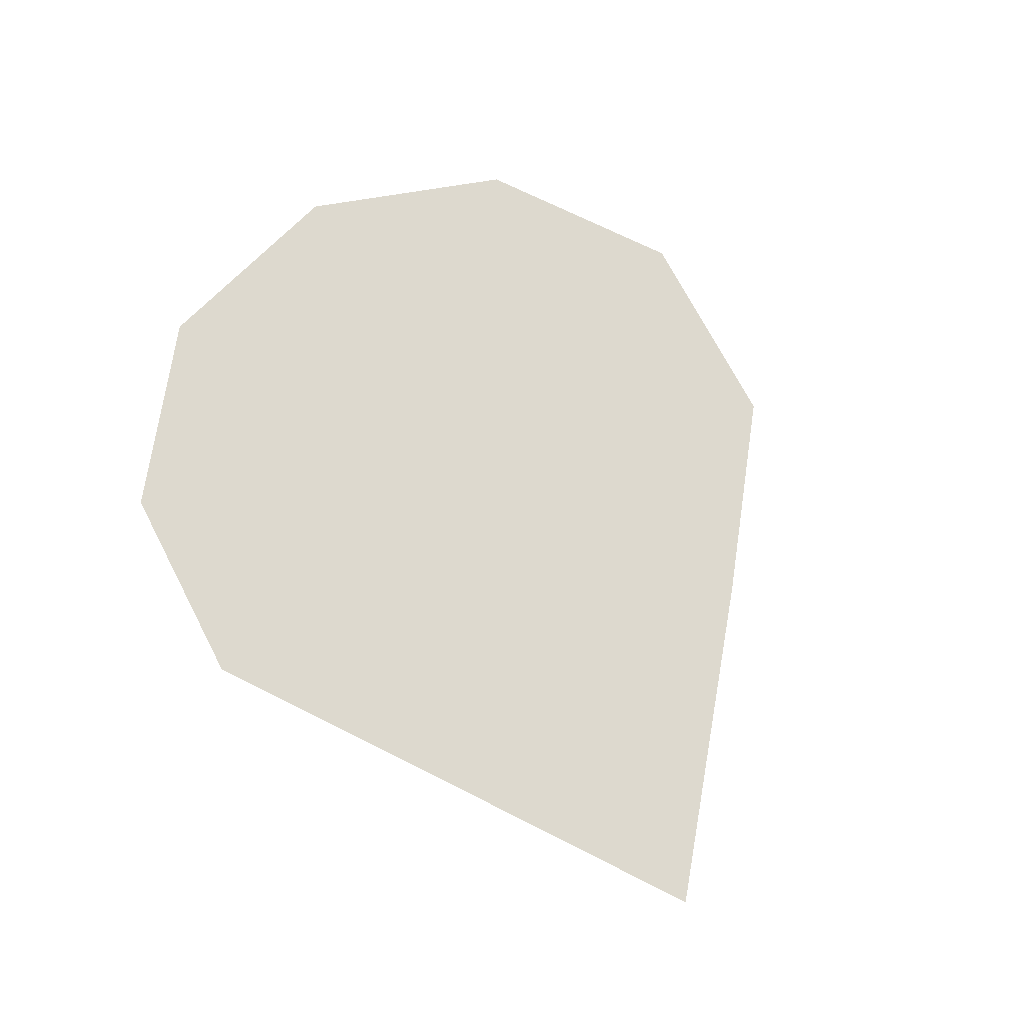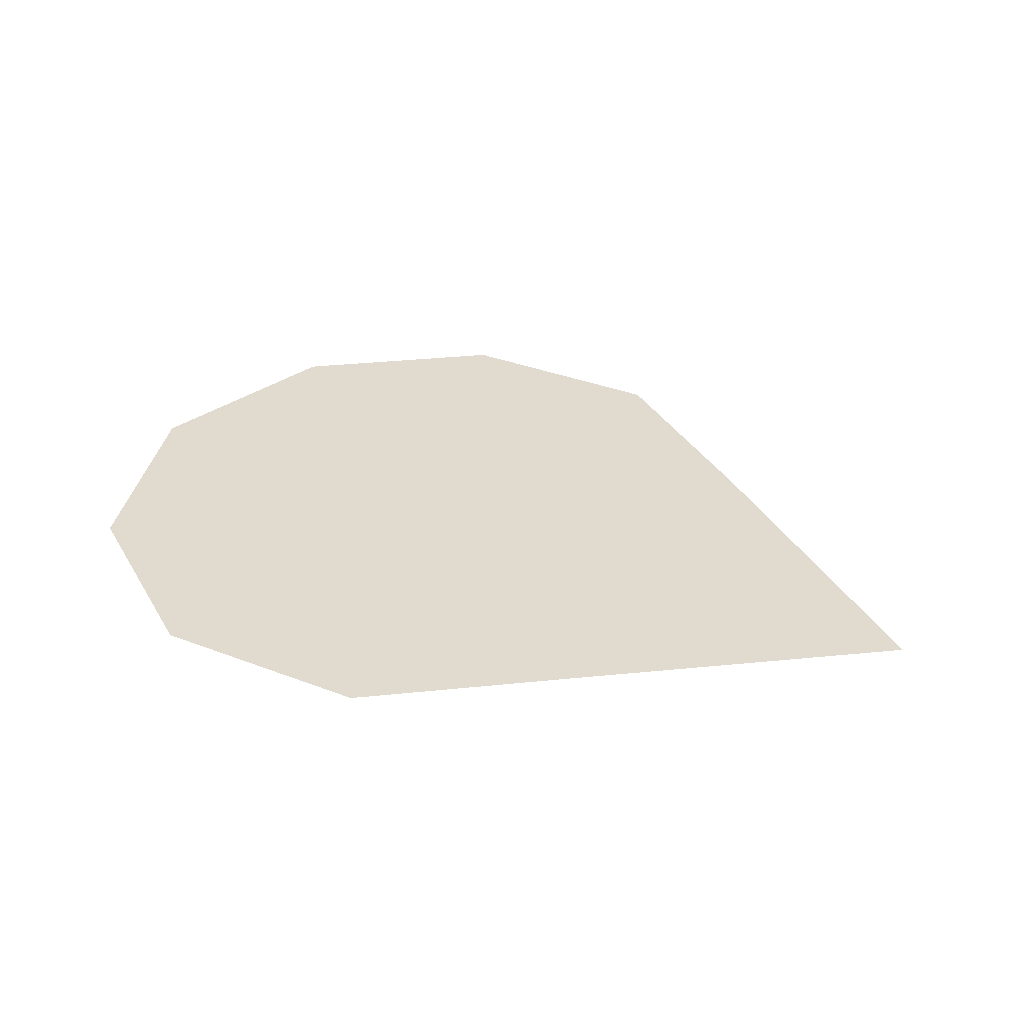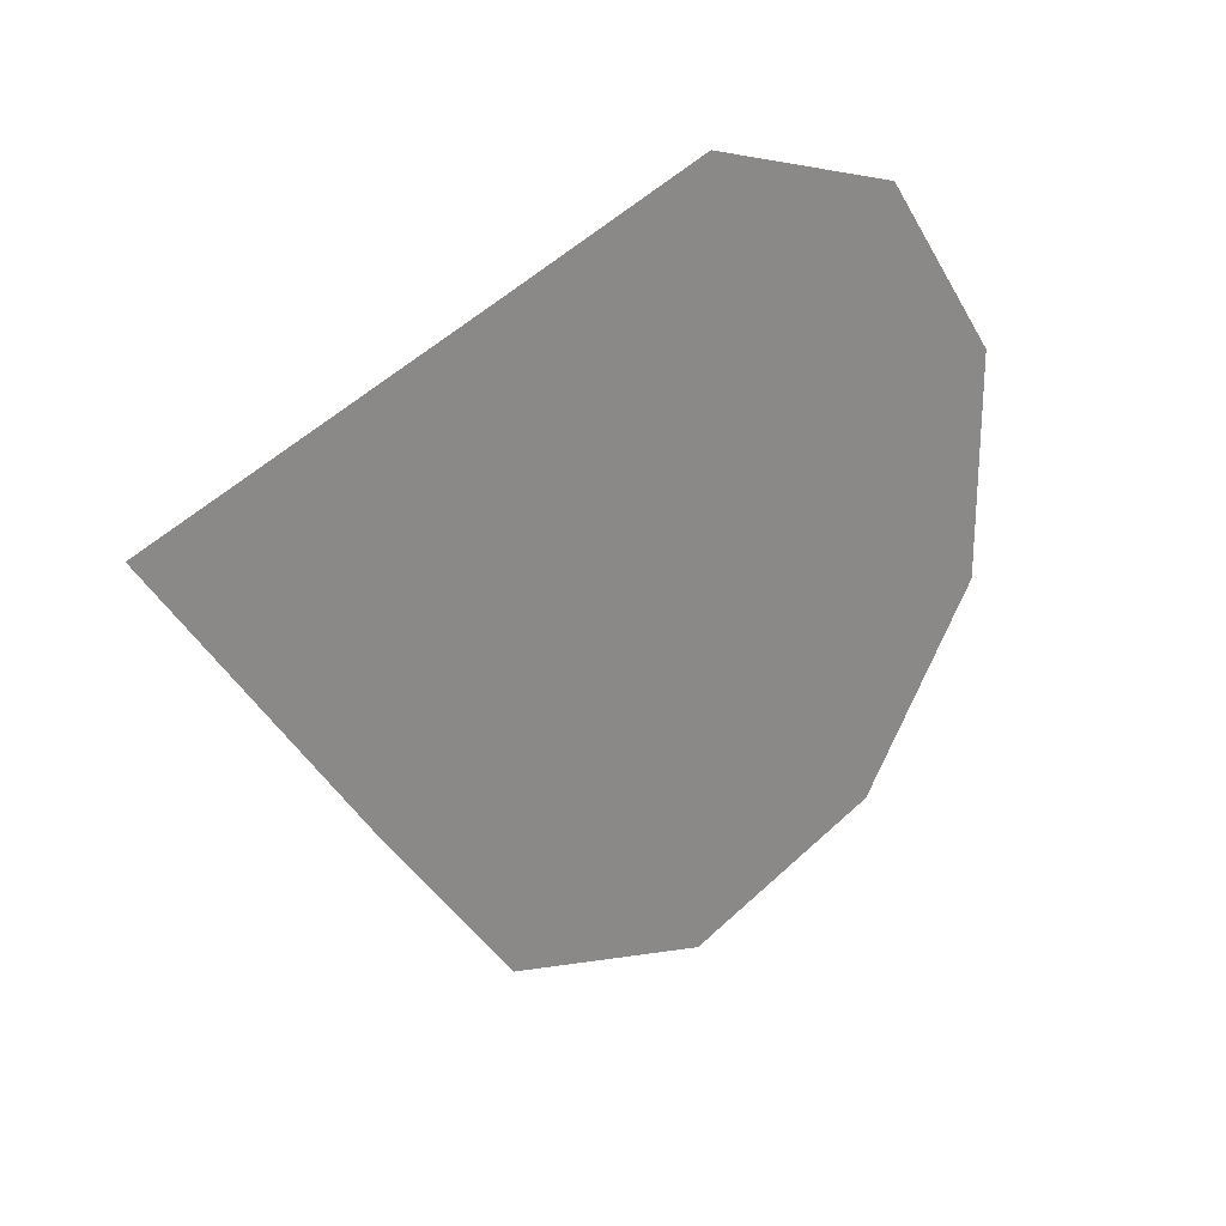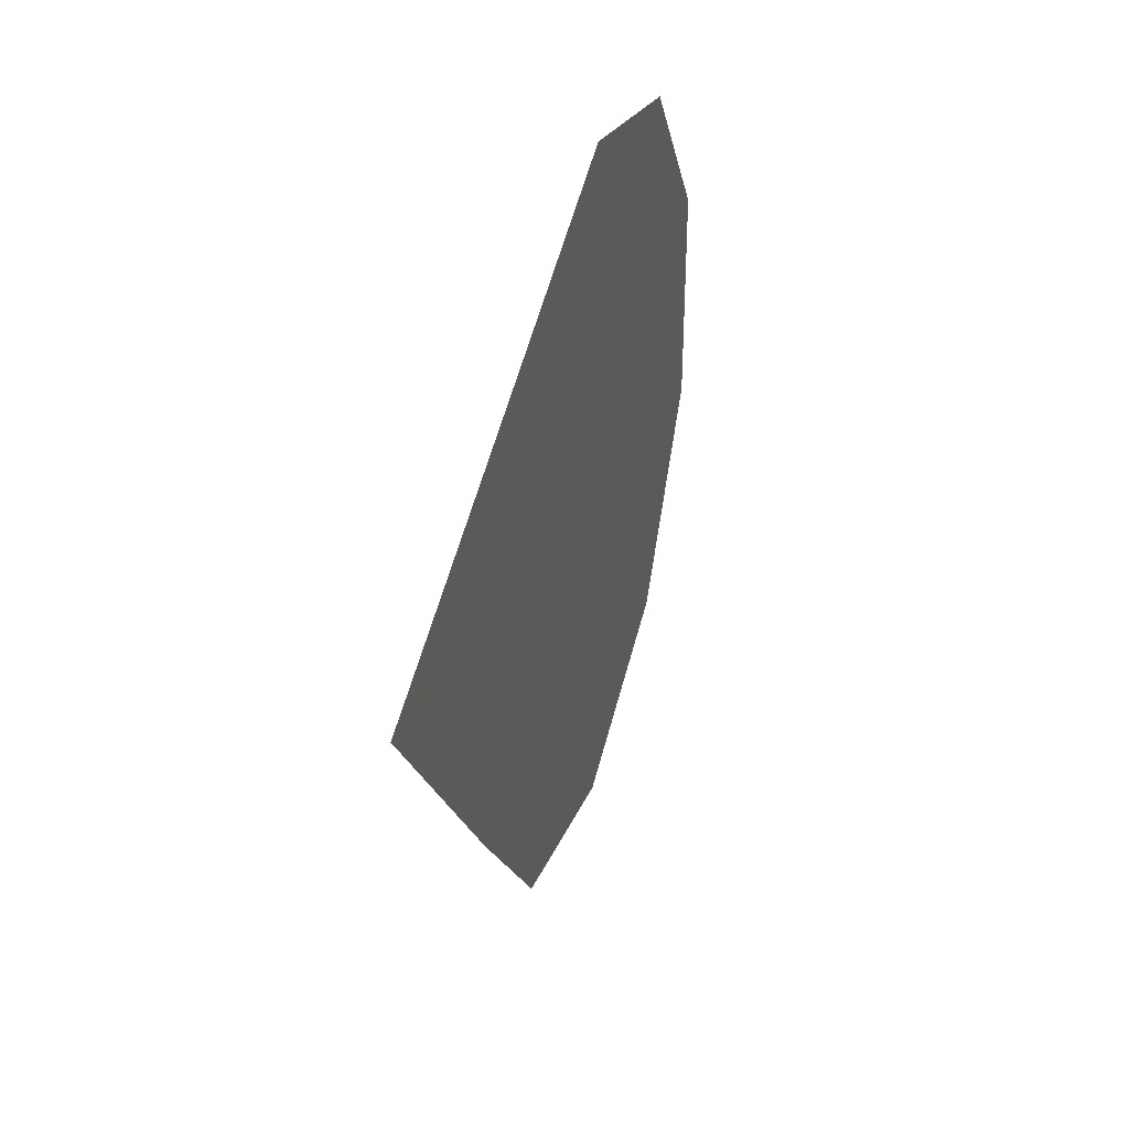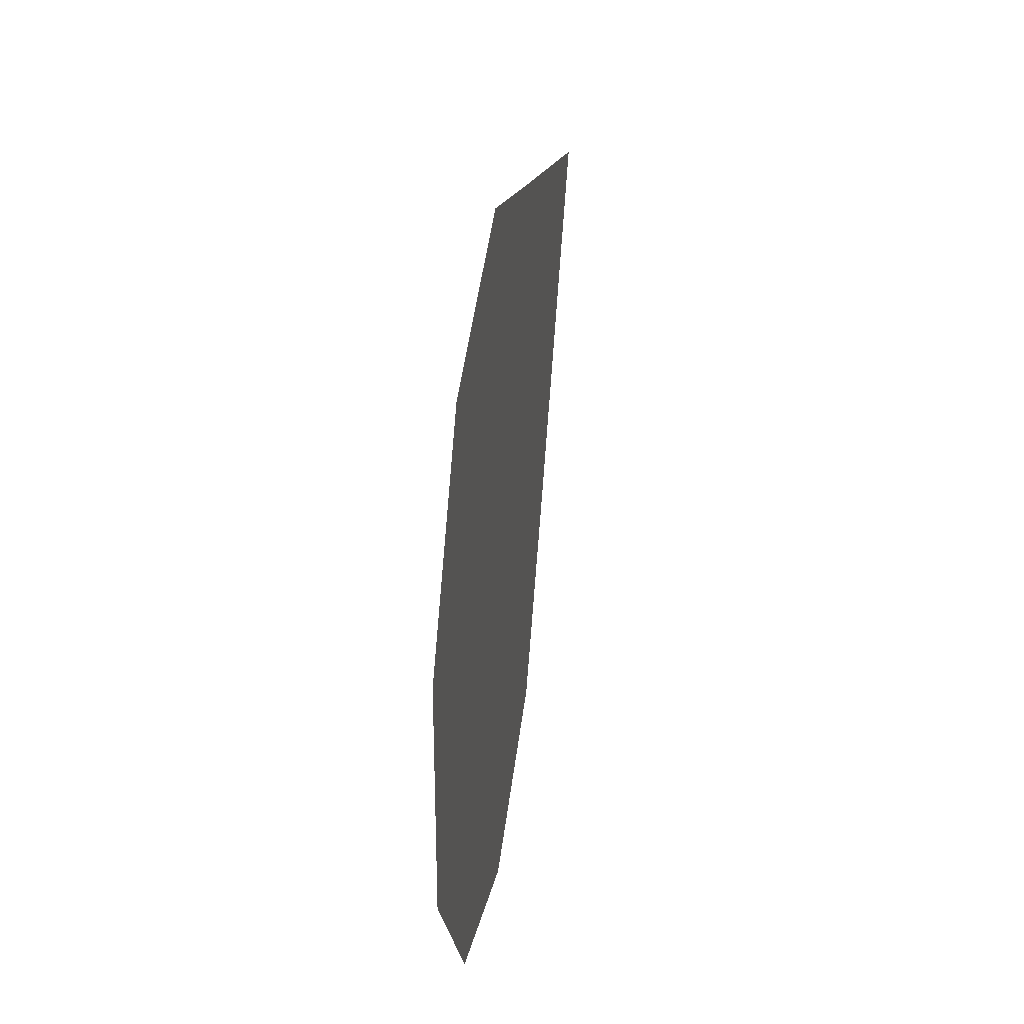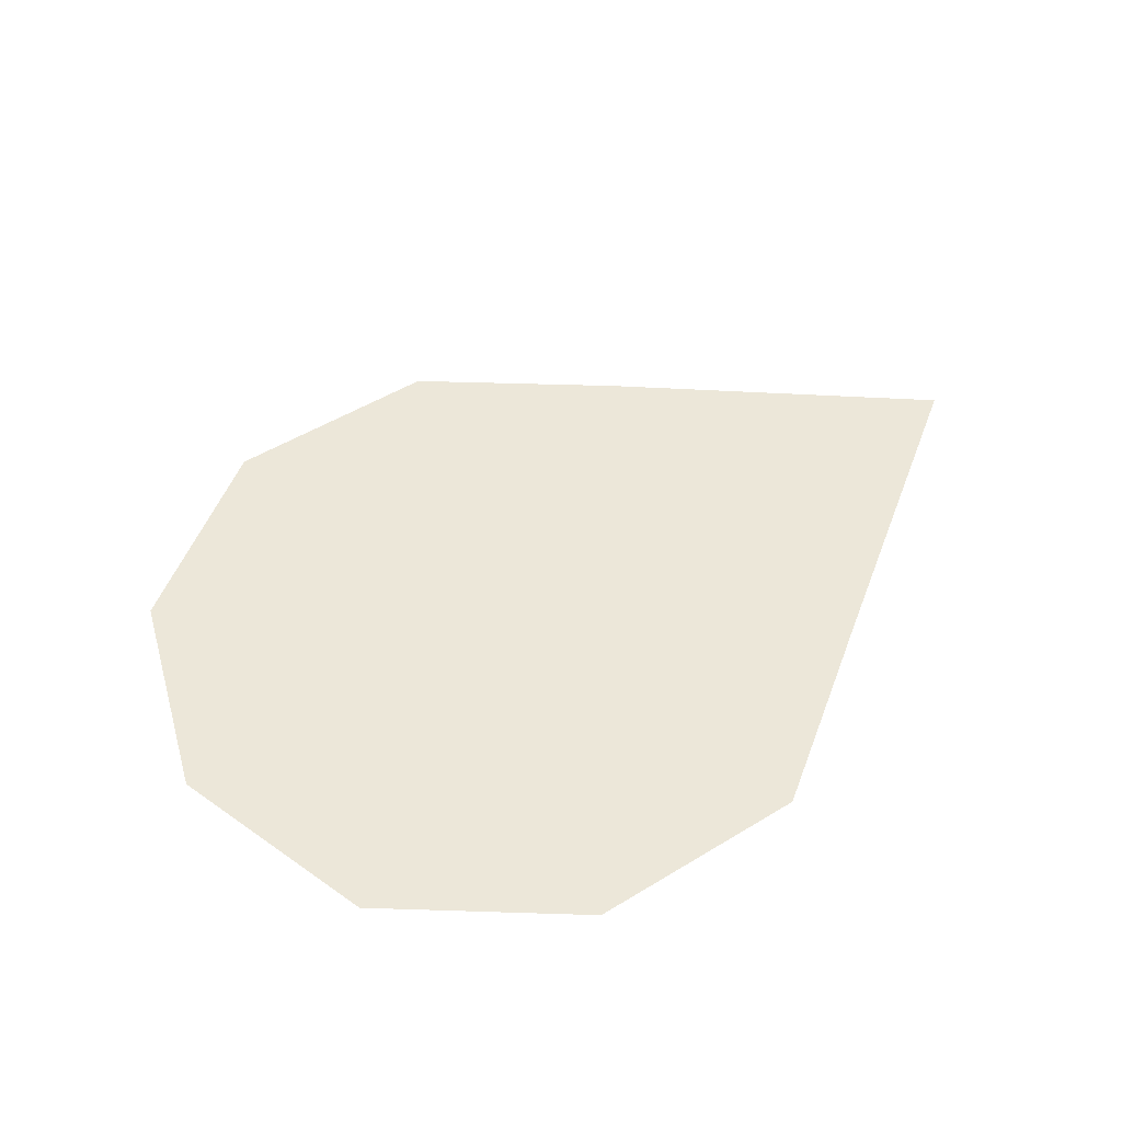
<metadata>
{"format":"obj","ext":"obj","renderer":"f3d","projection":"perspective","resolution":1024,"background":"white","views":[{"elev":71.7,"azim":-135.5,"up":"+Z"},{"elev":33.6,"azim":-170.1,"up":"+Z"},{"elev":26.1,"azim":-42.4,"up":"+Y"},{"elev":38.7,"azim":-74.3,"up":"+Y"},{"elev":31.6,"azim":97.9,"up":"+Y"},{"elev":49.8,"azim":128.0,"up":"+Z"}]}
</metadata>
<code>
o Circle.005
v -0 -1 -0
v 0.5878 -0.809 -0
v 0.9511 -0.309 -0
v 0.9511 0.309 -0
v 0.5878 0.809 0
v 0 1 0
v -0.5878 0.809 0
v -1.513 0.5131 0
v -0.9511 -0.309 0
v -0.5878 -0.809 -0
f 4 5 3
f 2 3 1
f 10 1 9
f 8 9 7
f 6 7 5
f 5 7 3
f 1 3 9
f 7 9 3

</code>
